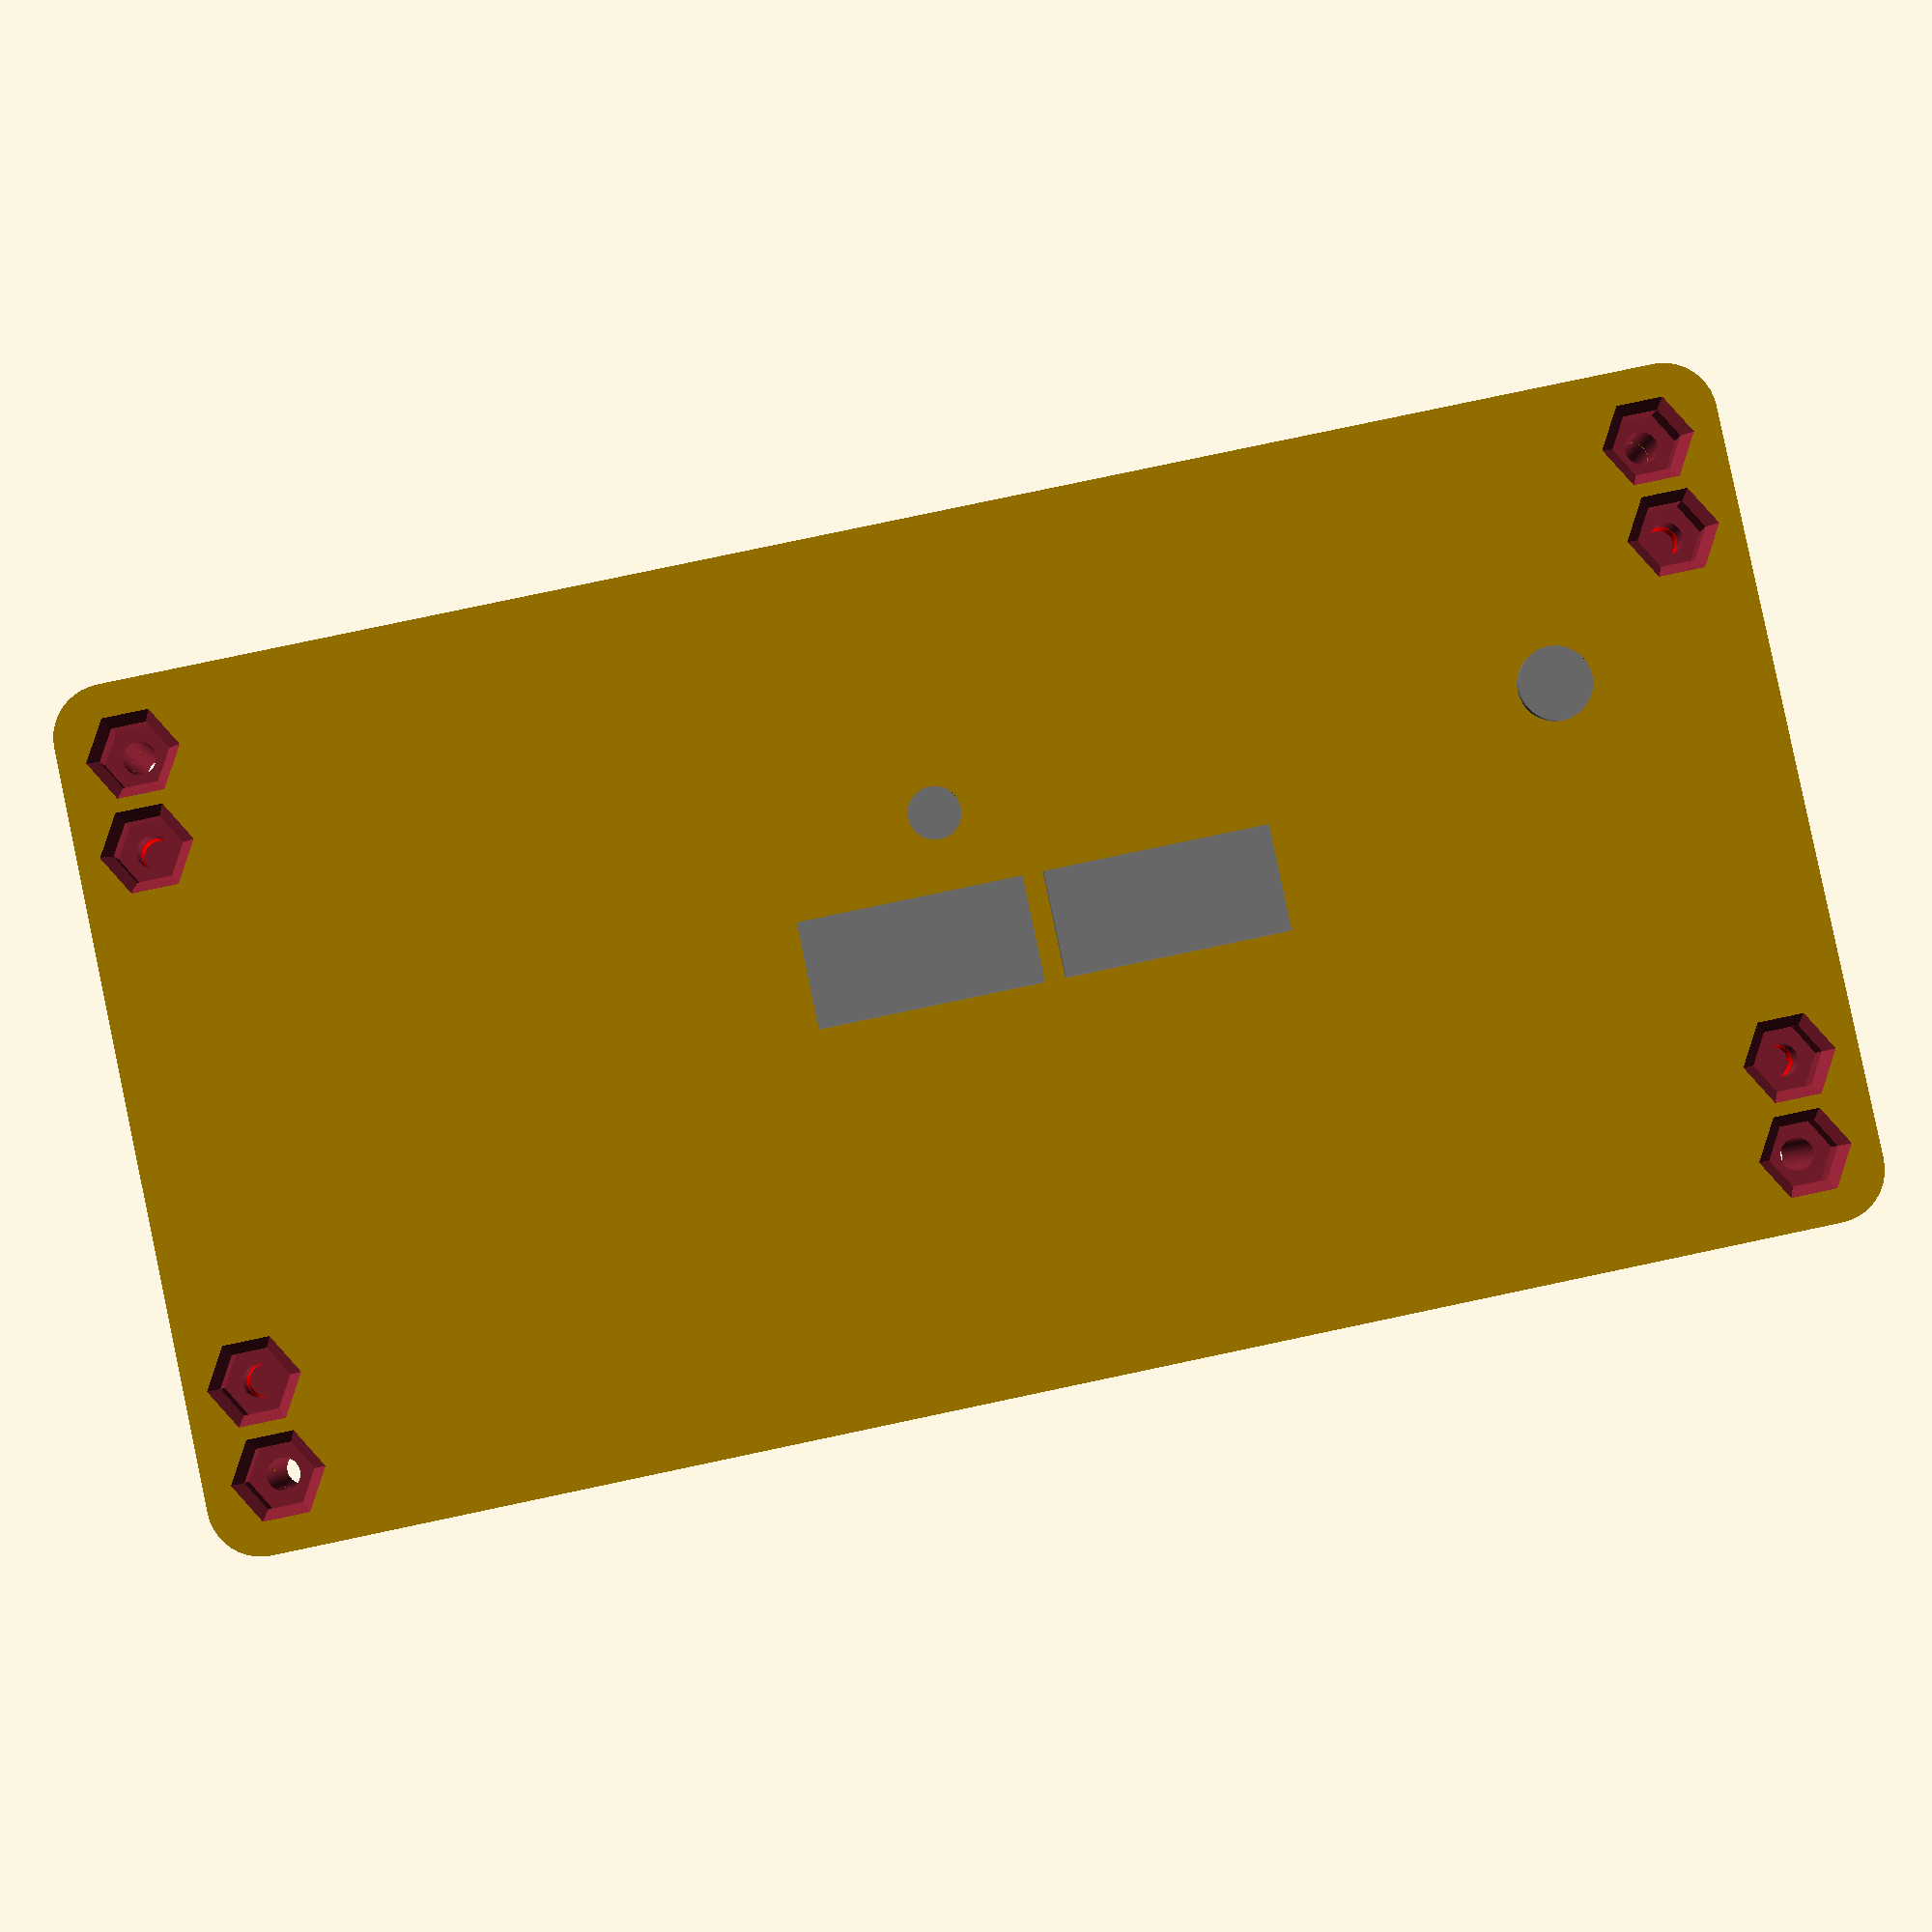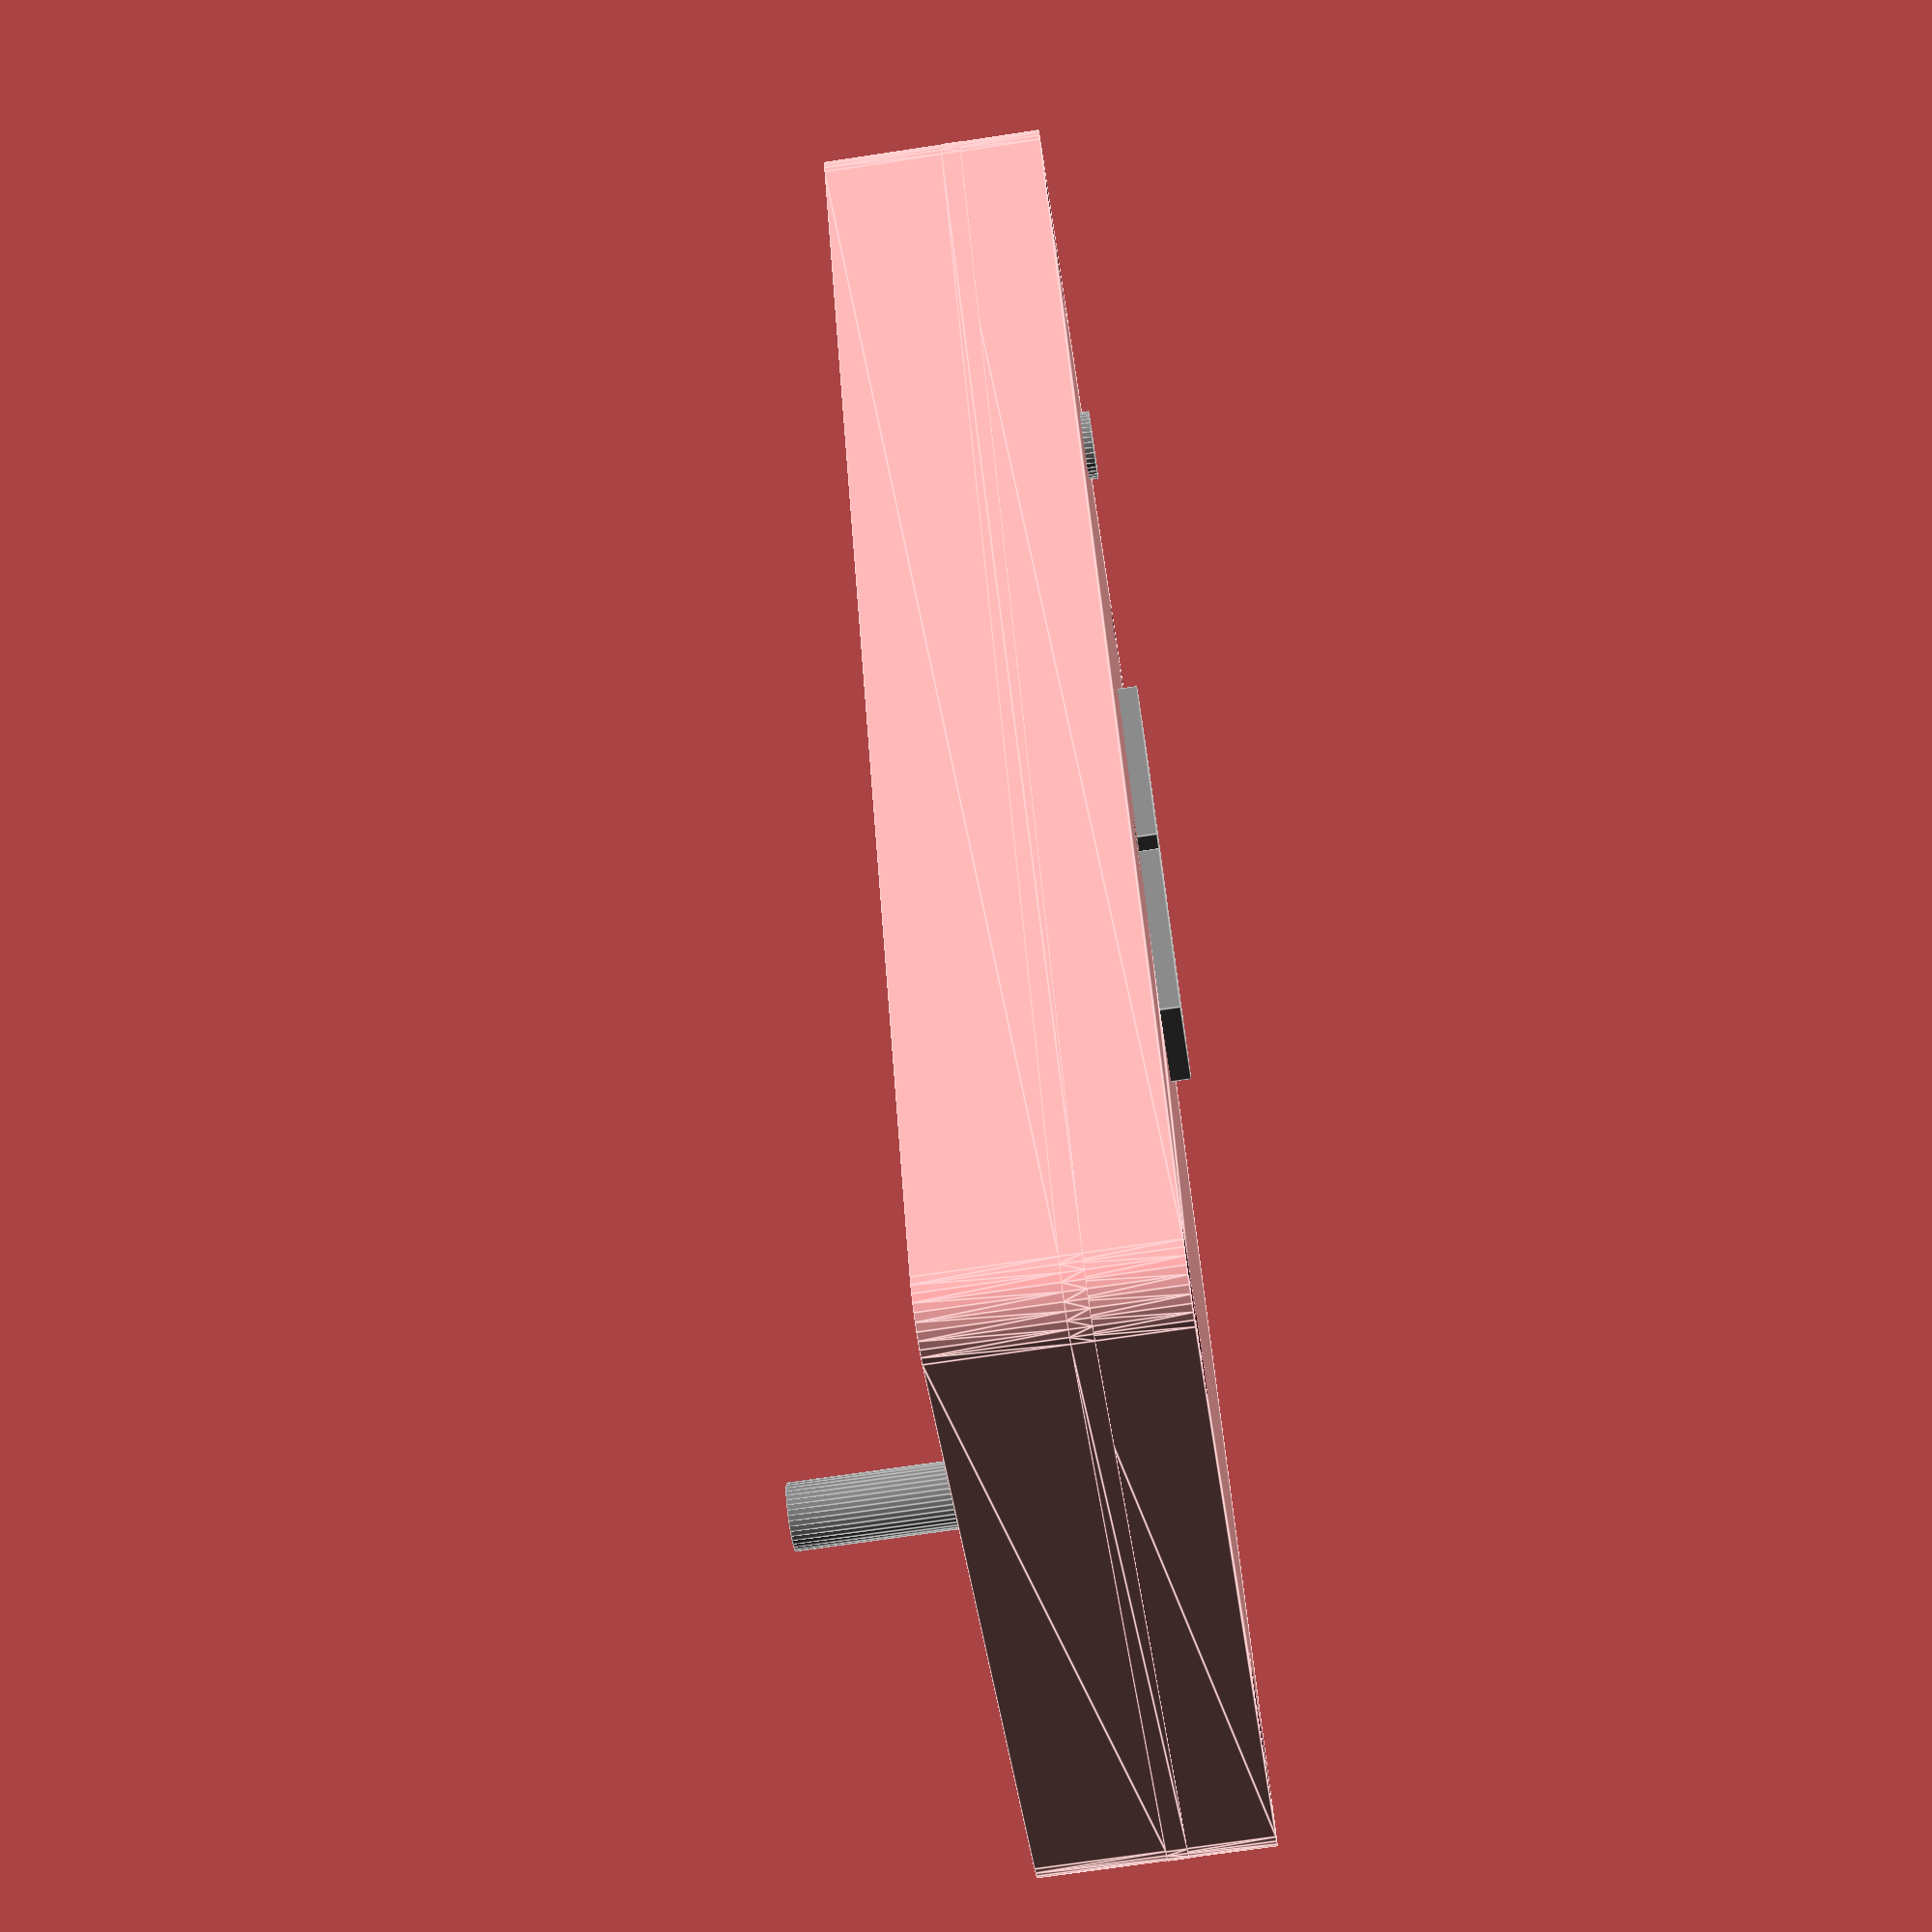
<openscad>
// LCD case parameters
// Author: Gerhard Gappmeier <gappy1502@gmx.net>

// screws: M3
screw_diam=3;
nut_diam=5.5;
nut_height=3;
delta=0.1; // make it a little bigger
// case size
WIDTH=158; // x-dir
HEIGHT=82; // y-dir
DEPTH=22;  // z-dir
BOTTOM_WALL_THICKNESS=2;
TOP_WALL_THICKNESS=2;
BOTTOM_HEIGHT=10;
PCB_MOUNT_HEIGHT=5; // + BOTTOM_WALL_THICKNESS
TOP_HEIGHT=DEPTH-BOTTOM_HEIGHT;
ETA=0.05;
$fn=40;
// radius for rounded corners
ROUNDED_RADIUS=5;
border_height=2;
// SDCARD HOLDER
SD_HOLDER_WIDTH=26;
SD_HOLDER_HEIGHT=26.5;
SD_HOLDER_DEPTH=3;
// MAIN PCB
PCB_WIDTH=150;
PCB_HEIGHT=55.3;
PCB_OFFSET_Y=0;
PCB_THICKNESS=1.8;
PCB_HOLE_RAD=1.5;
PCB_HOLE_OFFSET=2.54;
// LCD PCB
LCD_PCB_WIDTH=98.4;
LCD_PCB_HEIGHT=60;
LCD_PCB_HOLE_RAD=1.8;
LCD_PCB_HOLE_OFFSET=2.7;
LCD_PCB_OFFSET_X=13.4;
LCD_PCB_OFFSET_Y=3;

// LCD cutout size and offset
LCD_WIDTH=97.2;
LCD_HEIGHT=39.9;
LCD_THICKNESS=10;
LCD_OFFSET_X=0.8;
LCD_OFFSET_Y=10.2;

// set to 1 for explode view, 0 otherwise
explode=0;
show_top=1;
show_bottom=1;
// set to 1 to display LCD and PCB, 0 otherwise
show_lcd=1;

// note: The case and the main PCB are centered.
// the LCD PCB and LCD are relative to the main PCB

// rounded cube: x/y centered, z_bottom=0
module rounded_cube(w, h, d) {
    hull() {
        translate([-w/2+ROUNDED_RADIUS, -h/2+ROUNDED_RADIUS, 0]) cylinder(d, r=ROUNDED_RADIUS, center=false);
        translate([w/2-ROUNDED_RADIUS, -h/2+ROUNDED_RADIUS, 0]) cylinder(d, r=ROUNDED_RADIUS, center=false);
        translate([-w/2+ROUNDED_RADIUS, h/2-ROUNDED_RADIUS, 0]) cylinder(d, r=ROUNDED_RADIUS, center=false);
        translate([w/2-ROUNDED_RADIUS, h/2-ROUNDED_RADIUS, 0]) cylinder(d, r=ROUNDED_RADIUS, center=false);
    }
}

// rounded cube: x/y/z centered
module nut_trap(w = 5.5, h = 3) {
    cylinder(r = w / 2 / cos(180 / 6) + delta, h=h+2*delta, $fn=6, center=true);
}
// x/y centered, z=0
module nut_trap_phase(w=5.5, h=0.5) {
    w2=w+2*h;
    translate([0,0,h]) rotate([180,0,0]) linear_extrude(height=h, center=false, scale=w2/w)
        circle(r = w / 2 / cos(180 / 6) + delta, $fn=6);
}

// phased nut trap at the xy plane
// this contains a phased cutout which always makes sense when making nut traps
// on the heat bed
module phased_nut_trap(w=5.5, h=4) {
    translate([0,0,h/2]) nut_trap(w, h);
    nut_trap_phase(w, 1);
}

// nut trap cube: x/y centered, z_bottom=0
module nut_trap_cube(W=10, H=6) {
    translate([0,0,H/2]) difference() {
        cube([W,W,H], center=true);
        union() {
            translate([0,-W/2,0]) cube([nut_diam+2*delta,W,nut_height+2*delta], center=true);
            rotate([0,0,30]) nut_trap(nut_diam, nut_height);
        }
        cylinder(H+2*ETA,d=screw_diam+delta, center=true);
    }
}

module bottom_border() {
    difference() {
        rounded_cube(WIDTH+ETA, HEIGHT+ETA, border_height);
        translate([0,0,-ETA]) rounded_cube(WIDTH-3, HEIGHT-3, border_height+2*ETA);
    }
}

module bottom() {
    // PCB mounting nut traps
    xoff=PCB_WIDTH/2-PCB_HOLE_OFFSET;
    yoff=PCB_HEIGHT/2-PCB_HOLE_OFFSET;
    // TOP mounting nut traps
    xoff2=WIDTH/2-7;
    yoff2=HEIGHT/2-7;

    difference() {
        union() {
            difference() {
                rounded_cube(WIDTH, HEIGHT, BOTTOM_HEIGHT);
                translate([0,0,BOTTOM_WALL_THICKNESS]) rounded_cube(WIDTH-6, HEIGHT-6, BOTTOM_HEIGHT);
                translate([0,0,BOTTOM_HEIGHT-border_height+ETA]) bottom_border();
                // sd card cutout
                translate([-WIDTH/2-SD_HOLDER_WIDTH/2,8.4-PCB_HEIGHT/2,main_pcb_z_offset()-SD_HOLDER_DEPTH]) 
                    cube([SD_HOLDER_WIDTH,SD_HOLDER_HEIGHT,SD_HOLDER_DEPTH], center=false);
            }
            translate([0,PCB_OFFSET_Y,3.5]) {
                translate([-xoff,-yoff,0]) cube([8,8,7], center=true);
                translate([ xoff,-yoff,0]) cube([8,8,7], center=true);
                translate([-xoff, yoff,0]) cube([8,8,7], center=true);
                translate([ xoff, yoff,0]) cube([8,8,7], center=true);
            }
            translate([0,PCB_OFFSET_Y,5]) {
                translate([-xoff2,-yoff2,0]) cube([8,8,10], center=true);
                translate([ xoff2,-yoff2,0]) cube([8,8,10], center=true);
                translate([-xoff2, yoff2,0]) cube([8,8,10], center=true);
                translate([ xoff2, yoff2,0]) cube([8,8,10], center=true);
            }
        }
        // PCB mount nut traps
        translate([0,PCB_OFFSET_Y,-ETA]) {
            translate([-xoff2,-yoff2,0]) { phased_nut_trap(); cylinder(12+ETA,d=screw_diam+delta, center=false); }
            translate([ xoff2,-yoff2,0]) { phased_nut_trap(); cylinder(12+ETA,d=screw_diam+delta, center=false); }
            translate([-xoff2, yoff2,0]) { phased_nut_trap(); cylinder(12+ETA,d=screw_diam+delta, center=false); }
            translate([ xoff2, yoff2,0]) { phased_nut_trap(); cylinder(12+ETA,d=screw_diam+delta, center=false); }
        }
        // TOP mount nut traps
        translate([0,PCB_OFFSET_Y,-ETA]) {
            translate([-xoff,-yoff,0]) { phased_nut_trap(); cylinder(12+ETA,d=screw_diam+delta, center=false); }
            translate([ xoff,-yoff,0]) { phased_nut_trap(); cylinder(12+ETA,d=screw_diam+delta, center=false); }
            translate([-xoff, yoff,0]) { phased_nut_trap(); cylinder(12+ETA,d=screw_diam+delta, center=false); }
            translate([ xoff, yoff,0]) { phased_nut_trap(); cylinder(12+ETA,d=screw_diam+delta, center=false); }
        }
    }
}

/* Screw:
 * d1: screw diameter
 * d2: screw head diameter
 * h : head height
 * l : screw length
 */
module screw(d1,d2,h,l) {
    cylinder(h=l+ETA,d=d1+delta, center=false);
    translate([0,0,l]) cylinder(h=h+delta,d=d2+delta, center=false);
}

module top() {
    // TOP mounting nut traps
    xoff2=WIDTH/2-7;
    yoff2=HEIGHT/2-7;

    difference() {
        union() {
            translate([0,0,BOTTOM_HEIGHT]) difference() {
                union() {
                    rounded_cube(WIDTH, HEIGHT, TOP_HEIGHT);
                    translate([0,0,-border_height+ETA]) bottom_border();
                }
                translate([0,0,-BOTTOM_WALL_THICKNESS]) rounded_cube(WIDTH-6, HEIGHT-6, TOP_HEIGHT);
            }
            translate([0,PCB_OFFSET_Y,DEPTH-TOP_WALL_THICKNESS-5+ETA]) {
                translate([-xoff2,-yoff2,0]) { cube(10,10,10, center=true); }
                translate([ xoff2,-yoff2,0]) { cube(10,10,10, center=true); }
                translate([-xoff2, yoff2,0]) { cube(10,10,10, center=true); }
                translate([ xoff2, yoff2,0]) { cube(10,10,10, center=true); }
            }
        }
        // beeper holes
        translate([PCB_WIDTH/2-13,PCB_HEIGHT/2-10,DEPTH-5]) {
            cylinder(10,d=1,center=false);
            translate([-3,0,0]) cylinder(10,d=1,center=false);
            translate([3,0,0]) cylinder(10,d=1,center=false);
        }
        // TOP mount holes
        translate([0,PCB_OFFSET_Y,DEPTH-22.3+ETA]) {
            translate([-xoff2,-yoff2,0]) { screw(screw_diam, 5.4, 2.3, 20); }
            translate([ xoff2,-yoff2,0]) { screw(screw_diam, 5.4, 2.3, 20); }
            translate([-xoff2, yoff2,0]) { screw(screw_diam, 5.4, 2.3, 20); }
            translate([ xoff2, yoff2,0]) { screw(screw_diam, 5.4, 2.3, 20); }
        }
    }
}

// same as cube, but x/y centered, z_bottom=0
module pcb(w,h,d) {
    translate([0,0,d/2]) cube([w,h,d], center=true);
}

function main_pcb_z_offset() = BOTTOM_WALL_THICKNESS+PCB_MOUNT_HEIGHT+ETA;

module main_pcb(cutout=0) {
    xoff=PCB_WIDTH/2-PCB_HOLE_OFFSET;
    yoff=PCB_HEIGHT/2-PCB_HOLE_OFFSET;
    zoff=main_pcb_z_offset();
    color("red") translate([0,0,zoff]) difference() {
        pcb(PCB_WIDTH, PCB_HEIGHT, PCB_THICKNESS);
        // drill holes
        translate([-xoff, -yoff, -ETA]) cylinder(PCB_THICKNESS+2*ETA, r=PCB_HOLE_RAD, center=false);
        translate([xoff, -yoff, -ETA]) cylinder(PCB_THICKNESS+2*ETA, r=PCB_HOLE_RAD, center=false);
        translate([-xoff, yoff, -ETA]) cylinder(PCB_THICKNESS+2*ETA, r=PCB_HOLE_RAD, center=false);
        translate([xoff, yoff, -ETA]) cylinder(PCB_THICKNESS+2*ETA, r=PCB_HOLE_RAD, center=false);
    }
    // beeper
    color("gray") translate([PCB_WIDTH/2-13,PCB_HEIGHT/2-10,zoff+PCB_THICKNESS]) cylinder(9.3,r=6,center=false);
    // front knob
    color("gray") translate([PCB_WIDTH/2-13,PCB_HEIGHT/2-30,zoff+PCB_THICKNESS]) {
        pcb(12,12,4.2);
        translate([0,0,4.2]) cylinder(25,d=6.1,center=false);
    }
    // reset button
    color("gray") translate([PCB_WIDTH/2-13,PCB_HEIGHT/2-47,zoff+PCB_THICKNESS]) {
        pcb(6,6,4);
        translate([0,0,4]) cylinder(1.5,d=3.5,center=false);
    }
    // sd card holder
    color("gray") translate([-PCB_WIDTH/2,8.4-PCB_HEIGHT/2,zoff-SD_HOLDER_DEPTH]) {
        cube([SD_HOLDER_WIDTH,SD_HOLDER_HEIGHT,SD_HOLDER_DEPTH], center=false);
    }
    // connectors
    cw=21.3; // connector width
    ch=10;   // connector height
    cd=9;    // connector depth
    cx1=45.5; // connector1 x offset
    cx2=68.8; // connector2 x offset
    cy=21.7; // connector y offset
    translate([-PCB_WIDTH/2+cx1,PCB_HEIGHT/2-ch-cy,zoff-cd]) {
        color("gray") cube([cw,ch,cd+cutout], center=false);
    }
    translate([-PCB_WIDTH/2+cx2,PCB_HEIGHT/2-ch-cy,zoff-cd]) {
        color("gray") cube([cw,ch,cd+cutout], center=false);
    }
    // rear poti
    color("gray") translate([-PCB_WIDTH/2+16.5,PCB_HEIGHT/2-14.2,zoff-8-cutout]) {
        cylinder(8+cutout,d=7,center=false);
    }
    // rear transistor
    color("gray") translate([-PCB_WIDTH/2+75.5,PCB_HEIGHT/2-14.2,zoff-7-cutout]) {
        cylinder(7+cutout,d=5,center=false);
    }
}

function lcd_pcb_z_offset() = main_pcb_z_offset() + PCB_THICKNESS + 2.5 + ETA;

module lcd_pcb() {
    xoff=(LCD_PCB_WIDTH-PCB_WIDTH)/2+LCD_PCB_OFFSET_X;
    yoff=(PCB_HEIGHT-LCD_PCB_HEIGHT)/2-LCD_PCB_OFFSET_Y;
    zoff=lcd_pcb_z_offset();
    hole_xoff=LCD_PCB_WIDTH/2-LCD_PCB_HOLE_OFFSET;
    hole_yoff=LCD_PCB_HEIGHT/2-LCD_PCB_HOLE_OFFSET;

    color("green") translate([xoff,yoff,zoff]) difference() {
        pcb(LCD_PCB_WIDTH, LCD_PCB_HEIGHT, PCB_THICKNESS);
        translate([-hole_xoff, -hole_yoff, -ETA]) cylinder(PCB_THICKNESS+2*ETA, r=LCD_PCB_HOLE_RAD, center=false);
        translate([ hole_xoff, -hole_yoff, -ETA]) cylinder(PCB_THICKNESS+2*ETA, r=LCD_PCB_HOLE_RAD, center=false);
        translate([-hole_xoff,  hole_yoff, -ETA]) cylinder(PCB_THICKNESS+2*ETA, r=LCD_PCB_HOLE_RAD, center=false);
        translate([ hole_xoff,  hole_yoff, -ETA]) cylinder(PCB_THICKNESS+2*ETA, r=LCD_PCB_HOLE_RAD, center=false);
    }

    color("black") translate([-30,21.25,zoff-2.5]) pcb(40.6,2.5,2.5);
}

// the LCD module
function lcd_z_offset() = lcd_pcb_z_offset() + PCB_THICKNESS + ETA;
module lcd() {
    xoff=(LCD_WIDTH-PCB_WIDTH)/2+LCD_PCB_OFFSET_X+LCD_OFFSET_X;
    yoff=(PCB_HEIGHT-LCD_HEIGHT)/2-LCD_PCB_OFFSET_Y-LCD_OFFSET_Y;
    zoff=lcd_z_offset();
    color("gray") translate([xoff,yoff,zoff]) pcb(LCD_WIDTH, LCD_HEIGHT, LCD_THICKNESS);
}

// complete LCD display including PCB
module lcd_display(cutout=0) {
    main_pcb(cutout);
    lcd_pcb();
    lcd();
}

// bottom part
module bottom_stl() {
    difference() {
        bottom();
        translate([0,PCB_OFFSET_Y,0]) lcd_display(1);
    }
}
if (show_bottom) {
    translate([0,0,-explode*30]) bottom_stl();
}

// top part
module top_stl() {
    difference() {
        top();
        translate([0,PCB_OFFSET_Y,0]) lcd_display();
    }
}
if (show_top) {
    translate([0,0,explode*30]) top_stl();
}

// LCD display
if (show_lcd) {
    translate([0,PCB_OFFSET_Y,0]) lcd_display();
}


</openscad>
<views>
elev=183.7 azim=191.9 roll=1.1 proj=p view=solid
elev=70.7 azim=116.3 roll=98.6 proj=p view=edges
</views>
